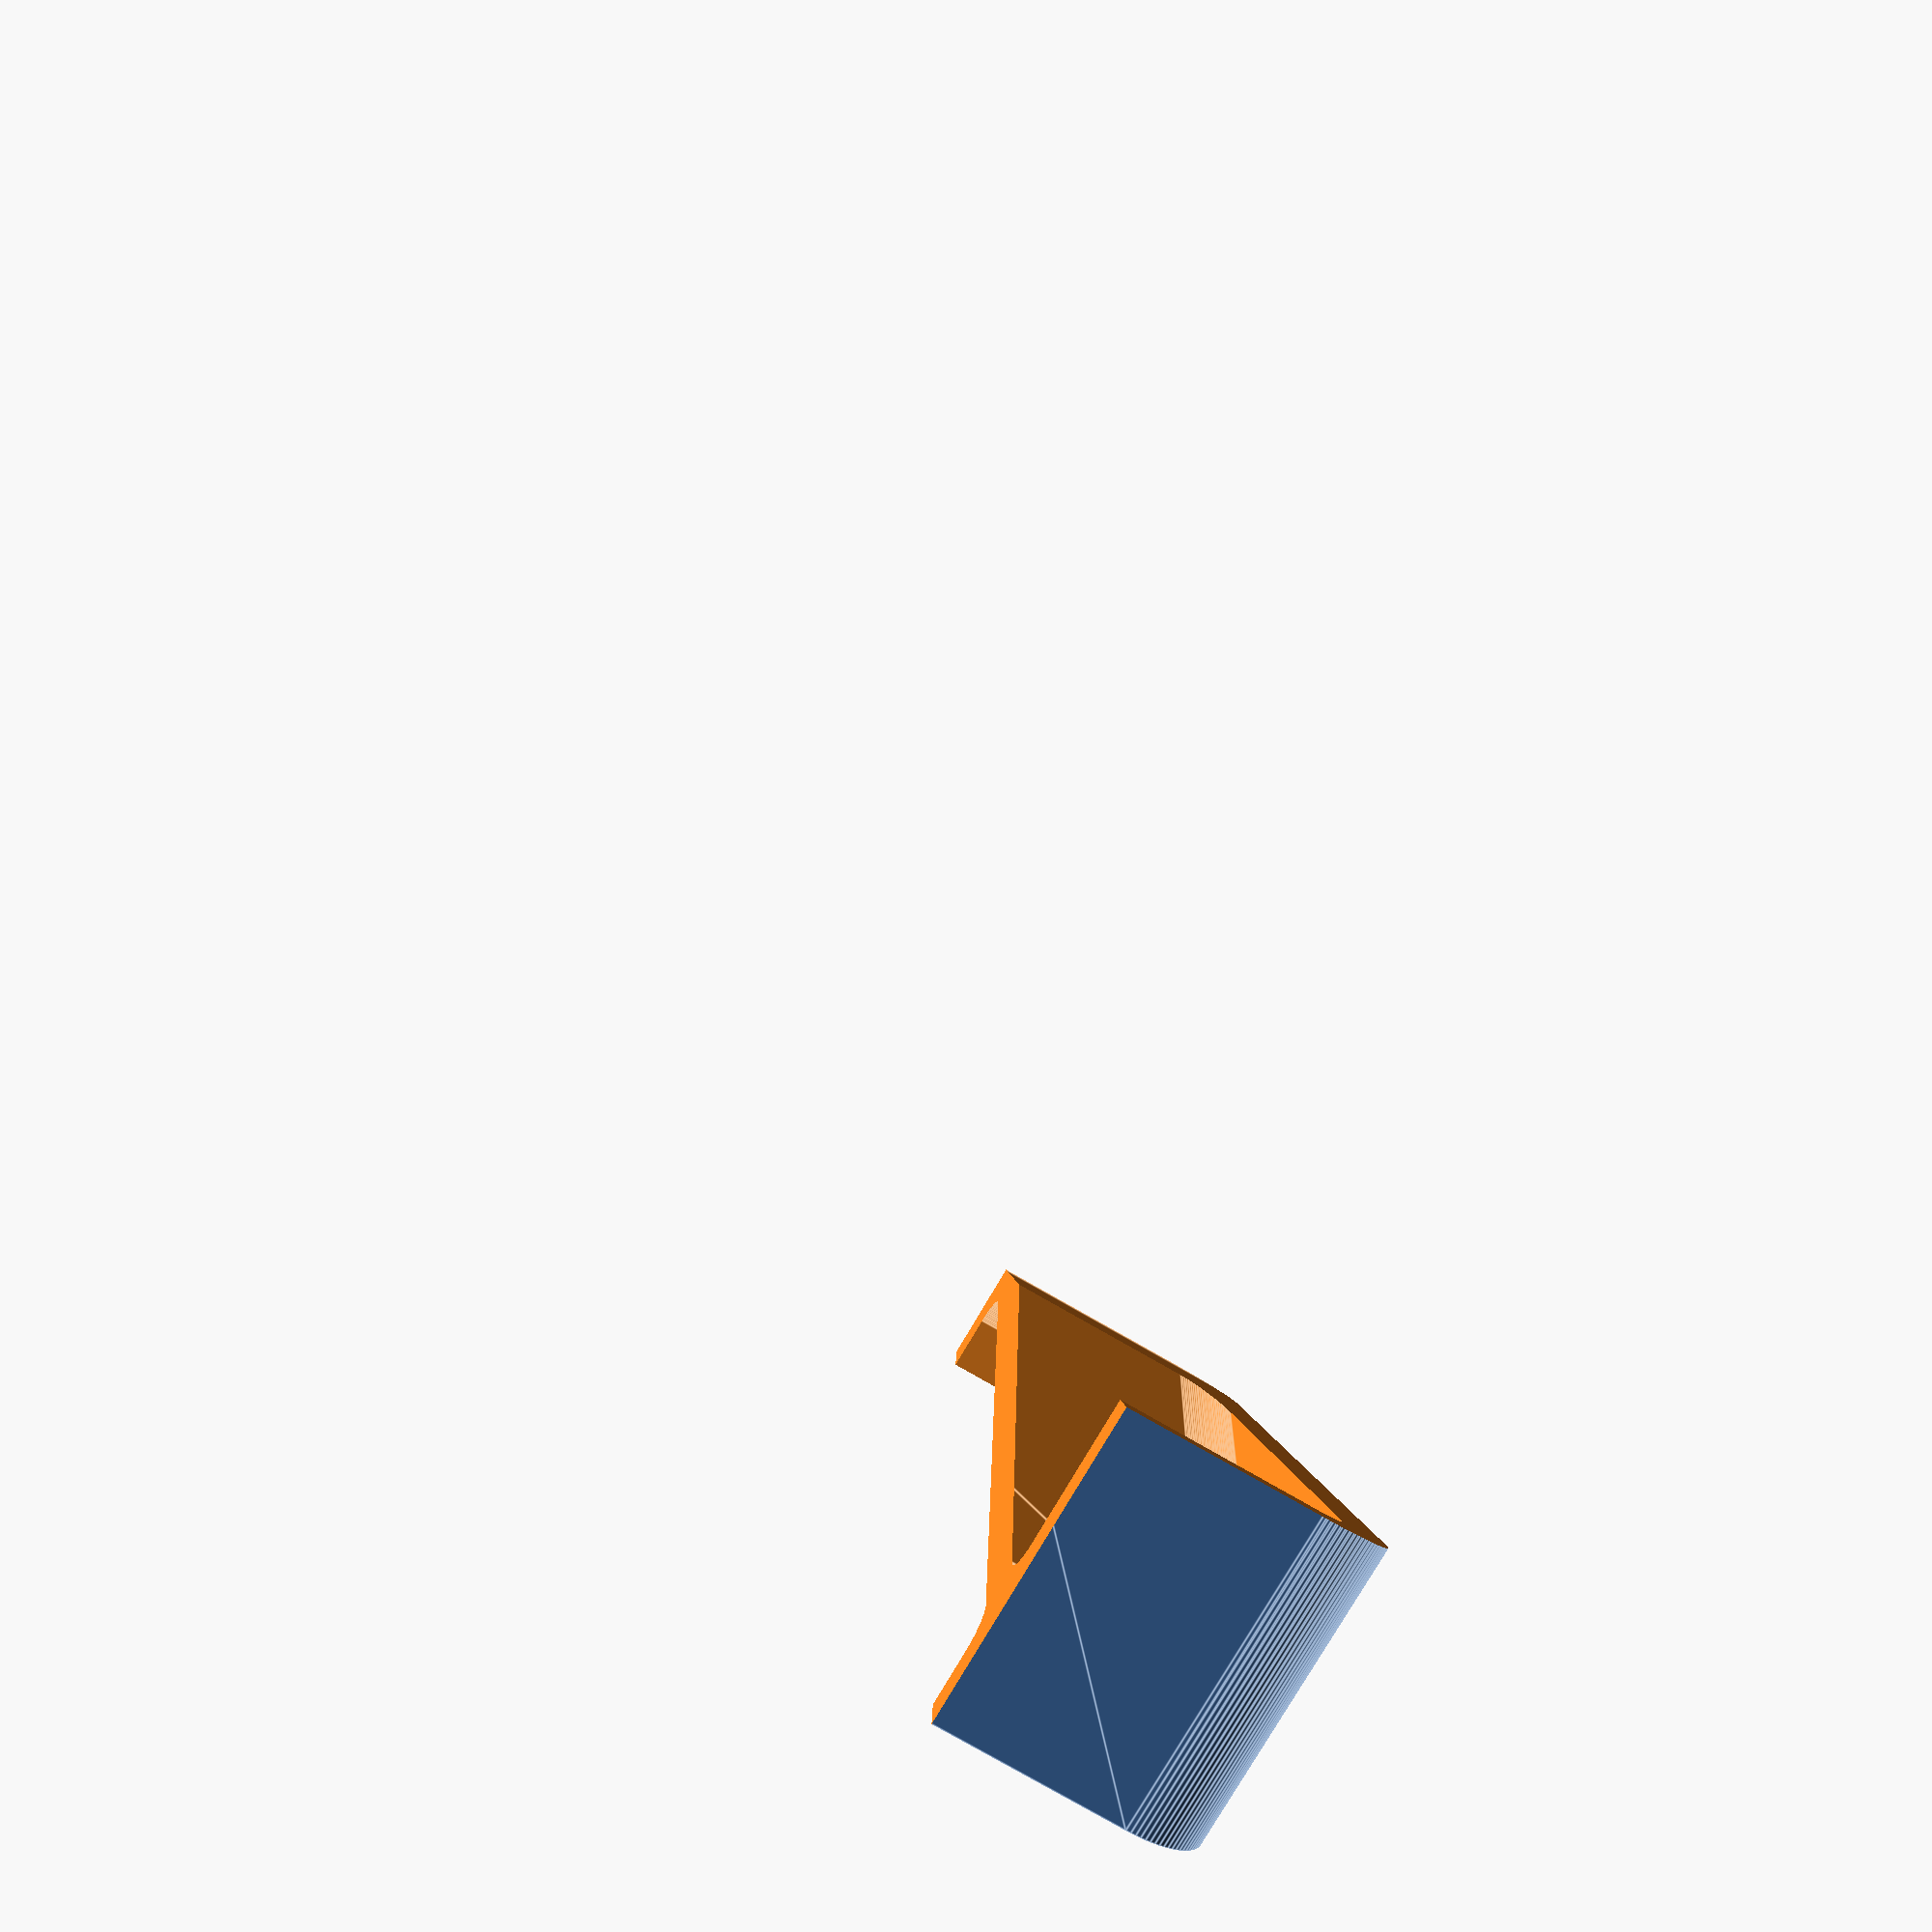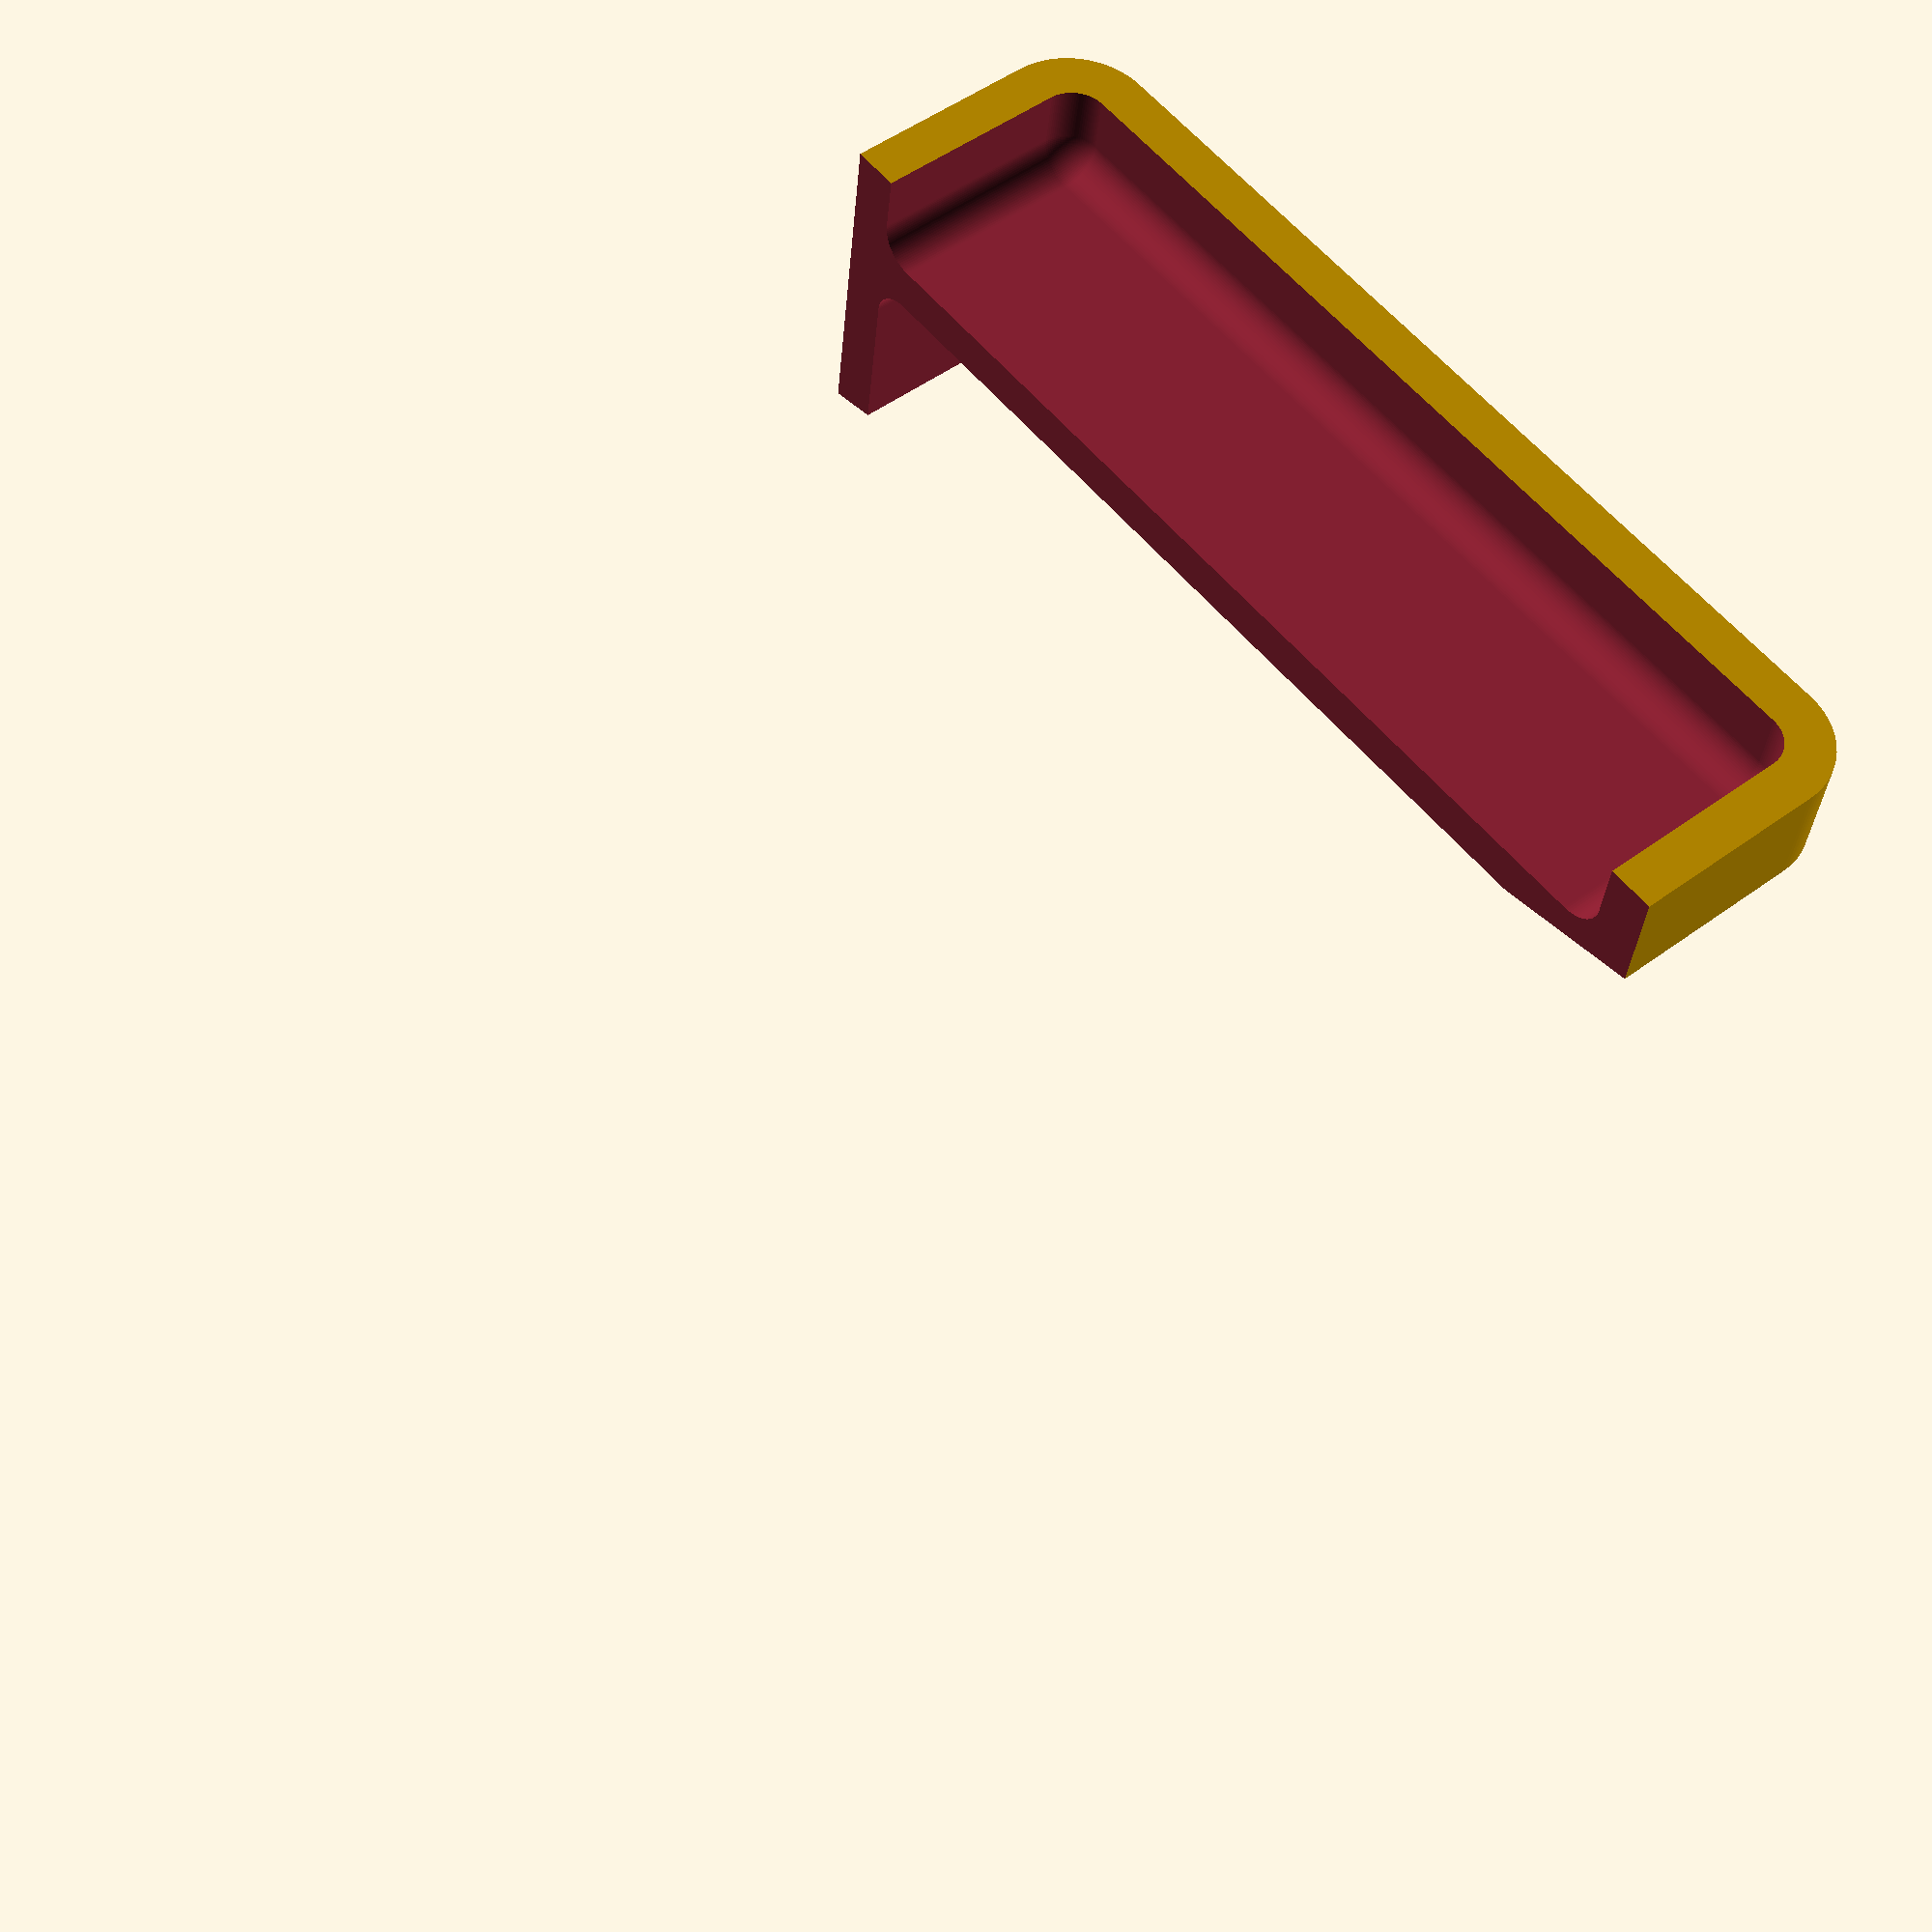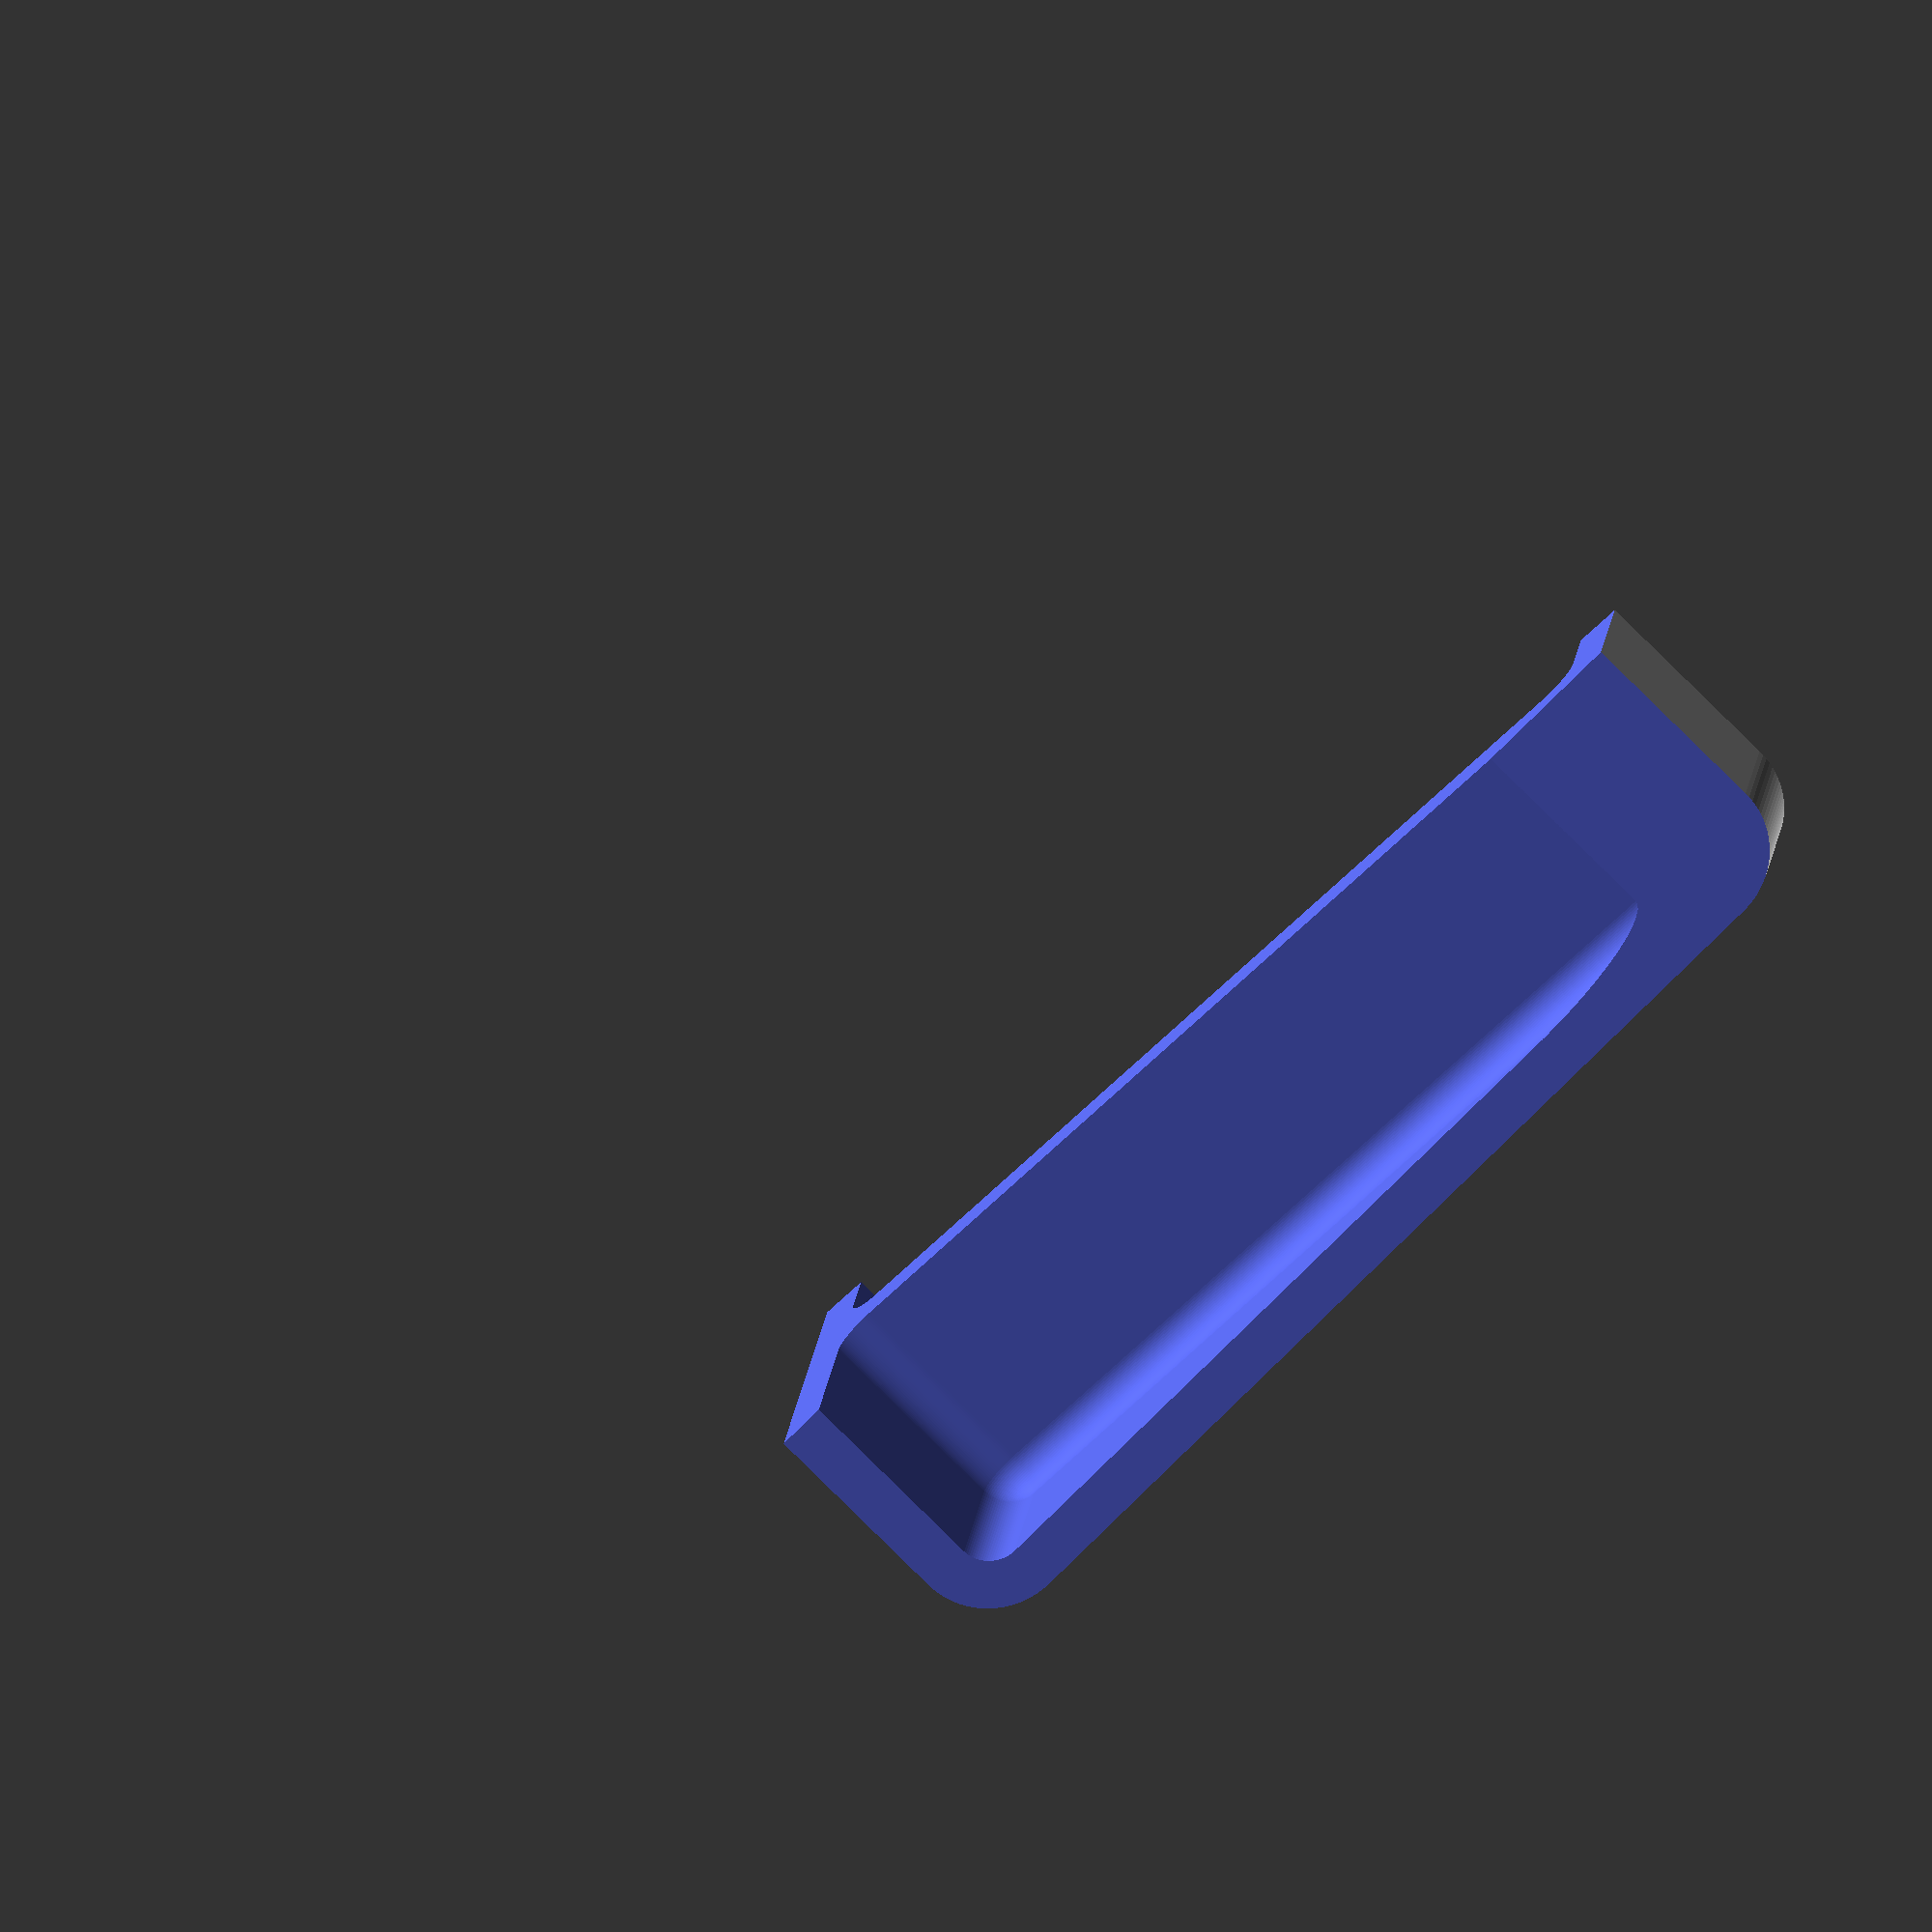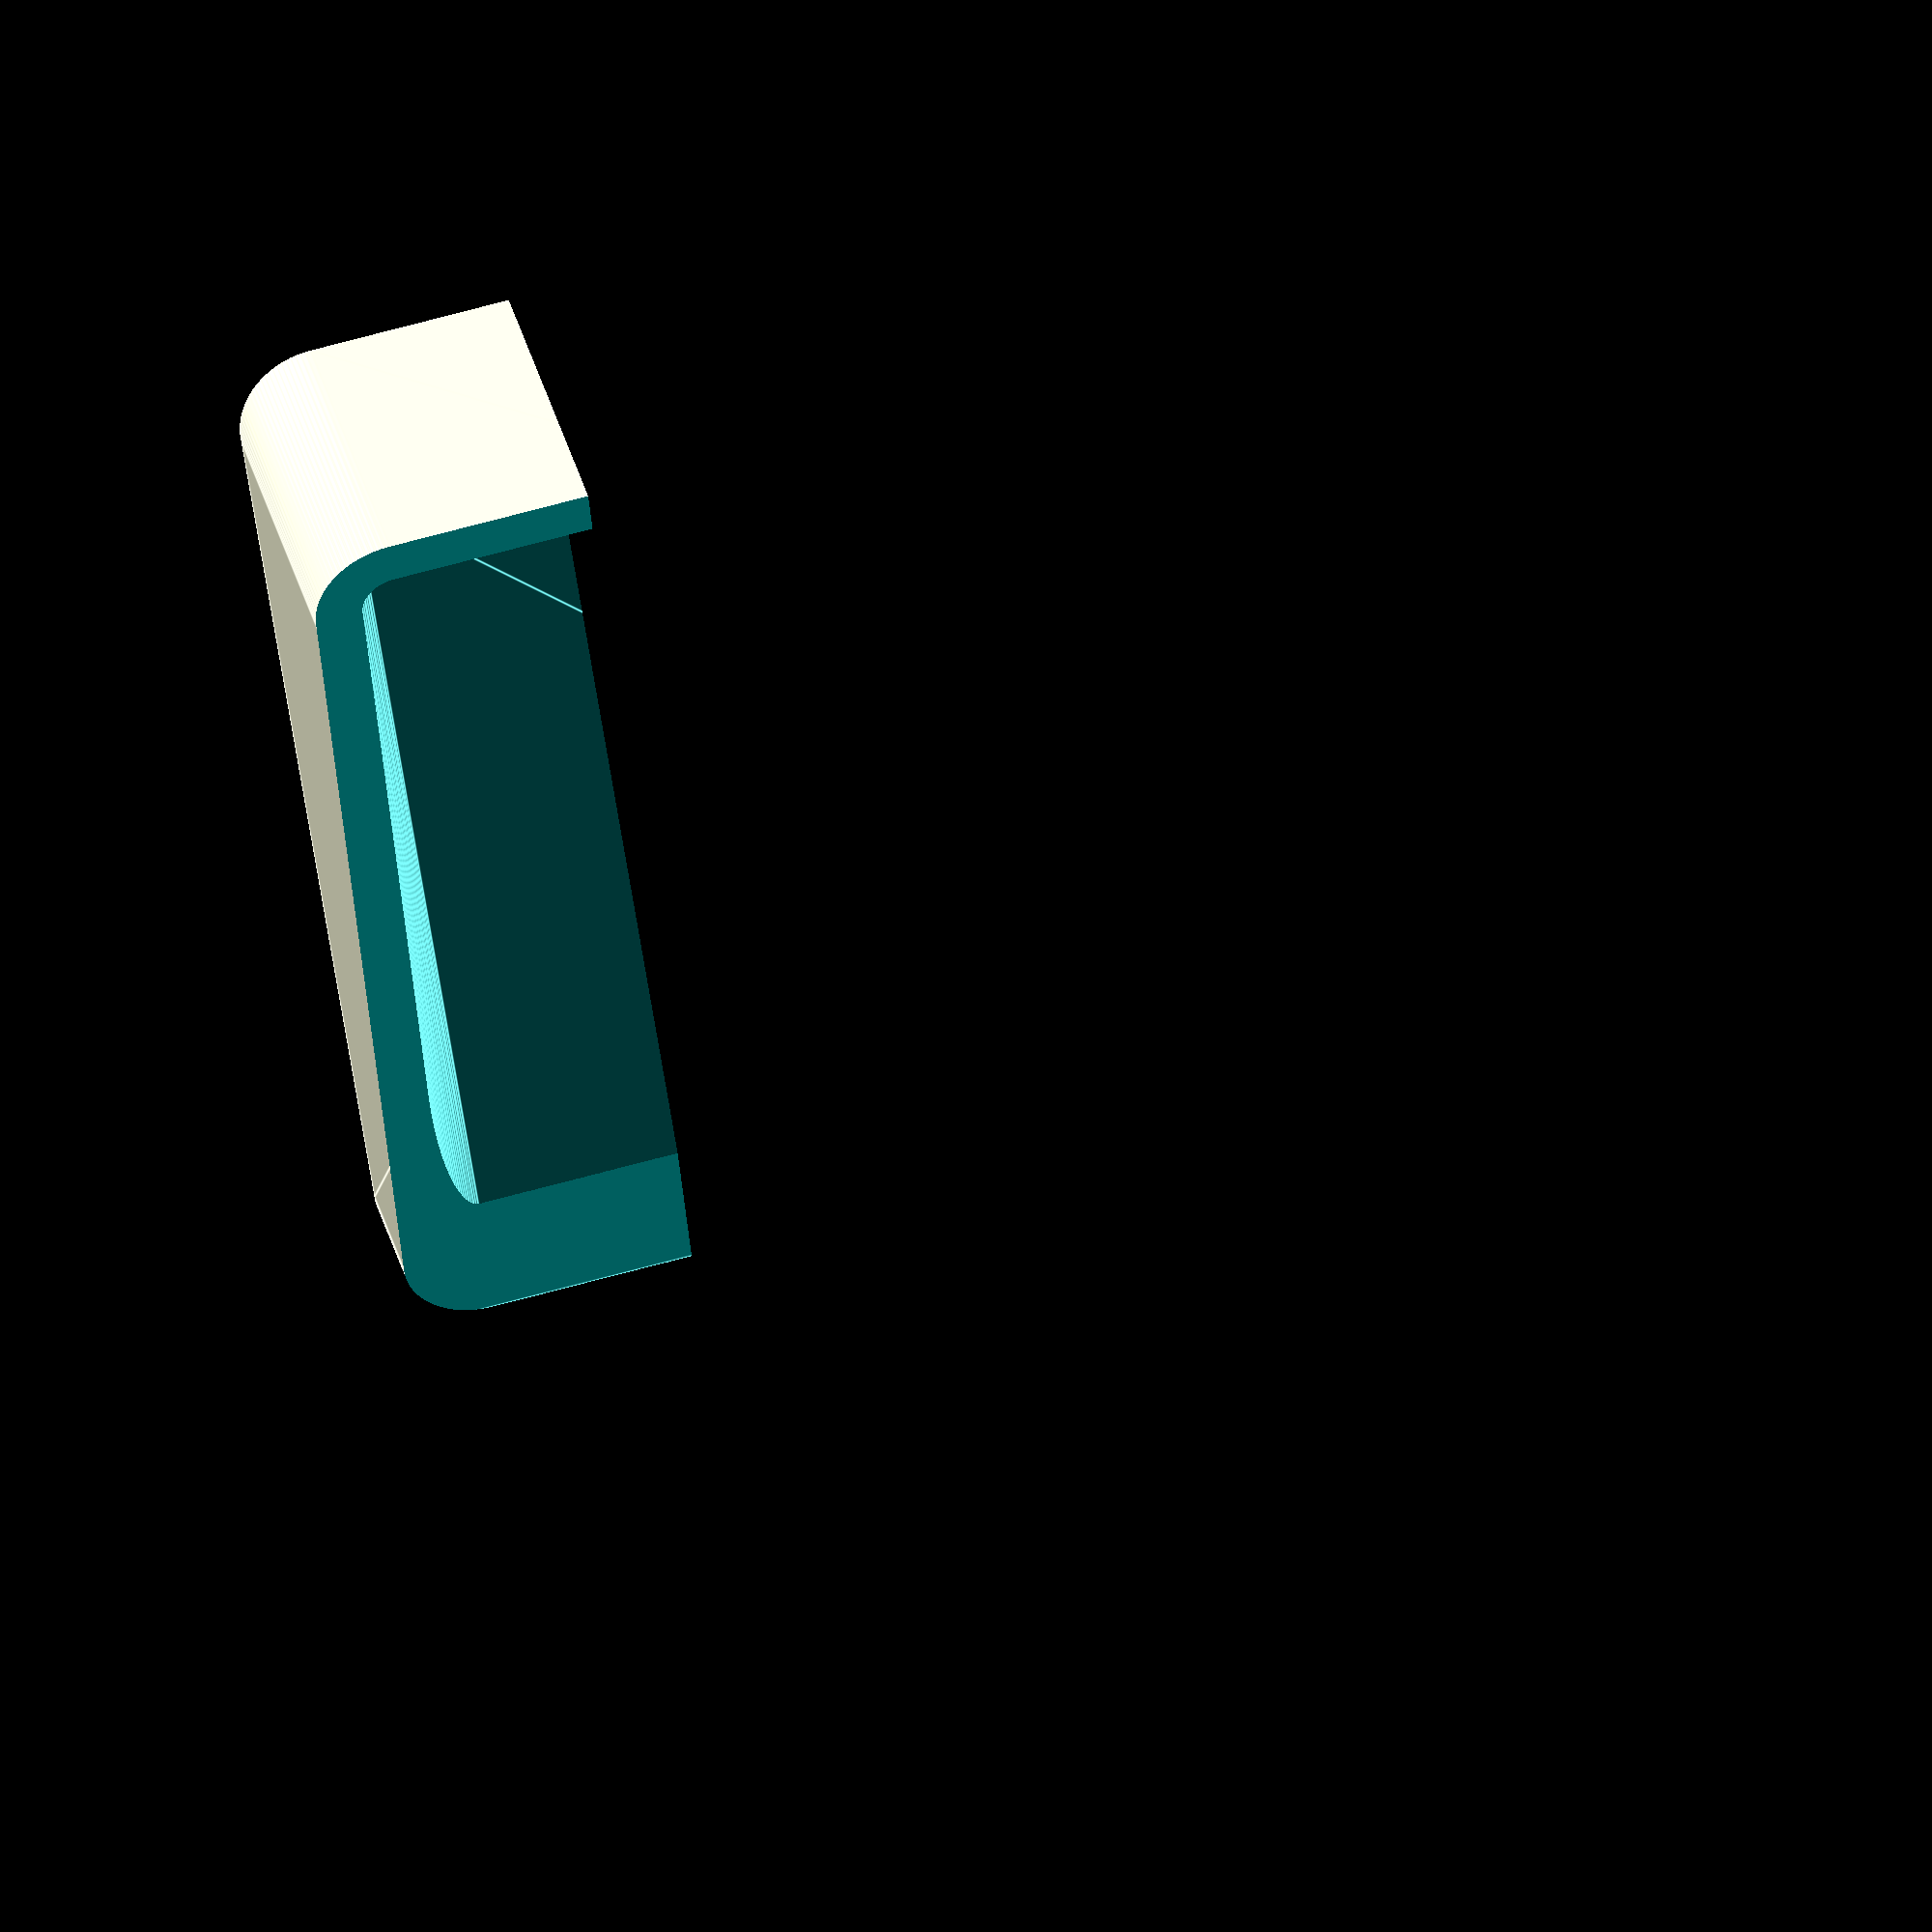
<openscad>
module rounded_cube(dim, r) {
    d = min(min(dim), 2*r);

    translate([d/2, d/2, d/2])
    minkowski() {
        cube([dim[0]-d, dim[1]-d, dim[2]-d]);

        sphere(d=d);
    }
}

module rounded_square(dim, r) {
    d = min(min(dim), 2*r);

    translate([d/2, d/2, d/2])
    minkowski() {
        square([dim[0]-d, dim[1]-d]);

        circle(d=d);
    }
}

module planck_stand(recess_width, recess_depth, angle, stand_thickness=4, planck_case_radius=3, planck_case_height=85) {
    external_height=planck_case_height+stand_thickness*2;
    external_radius=planck_case_radius+stand_thickness;

    translate([0, 0, recess_width+stand_thickness])
    rotate([0, 180, 0])
    difference() {
        translate([0, 0, external_height])
        rotate([0, 90, 0])
        linear_extrude(height=planck_case_height)
        rounded_square([external_height, external_height], r=external_radius);

        // The -1 and +2 are to avoid visual artifacts when in preview mode
        translate([-1, -1, recess_width+stand_thickness]) 
        cube(planck_case_height+stand_thickness*2+2);

        // Two cutouts to make the flat surface the keyboard will sit on

        translate([-planck_case_height+recess_depth, stand_thickness, stand_thickness])
        rounded_cube([planck_case_height, planck_case_height, planck_case_height], r=planck_case_radius);

        translate([recess_depth+stand_thickness, stand_thickness, stand_thickness])
        rounded_cube([planck_case_height, planck_case_height, planck_case_height], r=planck_case_radius);

        // The -1 is to avoid visual artifacts when in preview mode
        translate([recess_depth+stand_thickness/3, planck_case_height+stand_thickness*2, -1])
        rotate([0, 0, -90+angle])
        cube(2*(planck_case_height+stand_thickness*2));
    }
}

// Left hand model
planck_stand(angle=12, recess_width=20, recess_depth=8, $fn=100);

// Right hand model
/* mirror([1, 0, 0]) planck_stand(angle=12, recess_width=20, recess_depth=8, $fn=100); */

</openscad>
<views>
elev=258.8 azim=177.9 roll=300.0 proj=p view=edges
elev=310.8 azim=262.5 roll=230.3 proj=p view=wireframe
elev=255.0 azim=80.0 roll=315.3 proj=o view=solid
elev=112.4 azim=328.2 roll=105.4 proj=o view=edges
</views>
